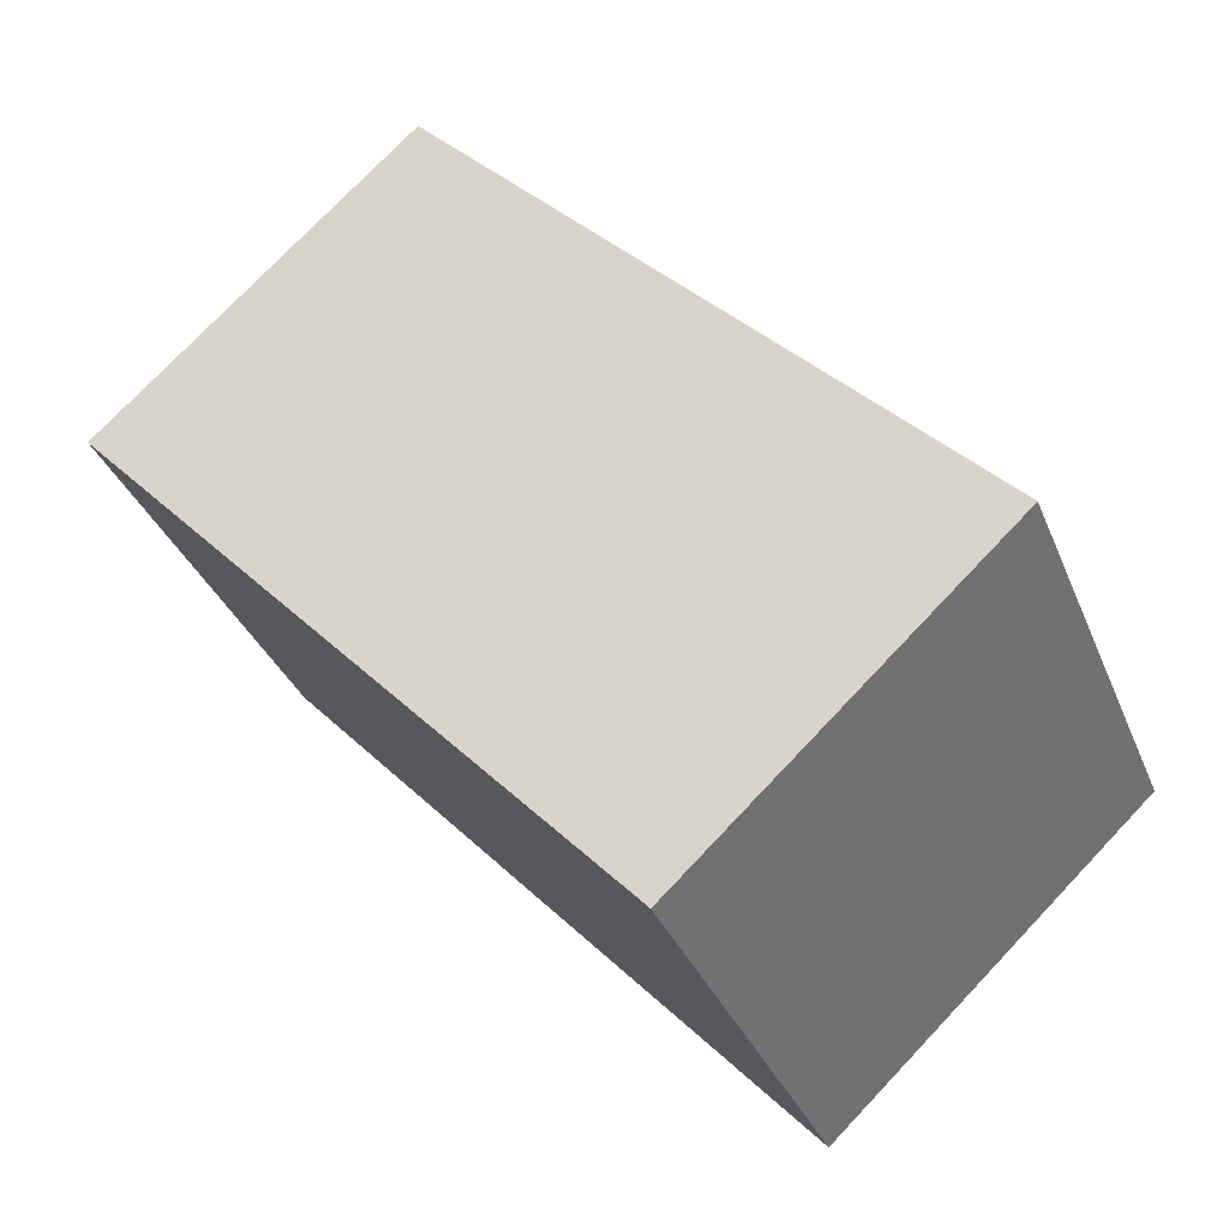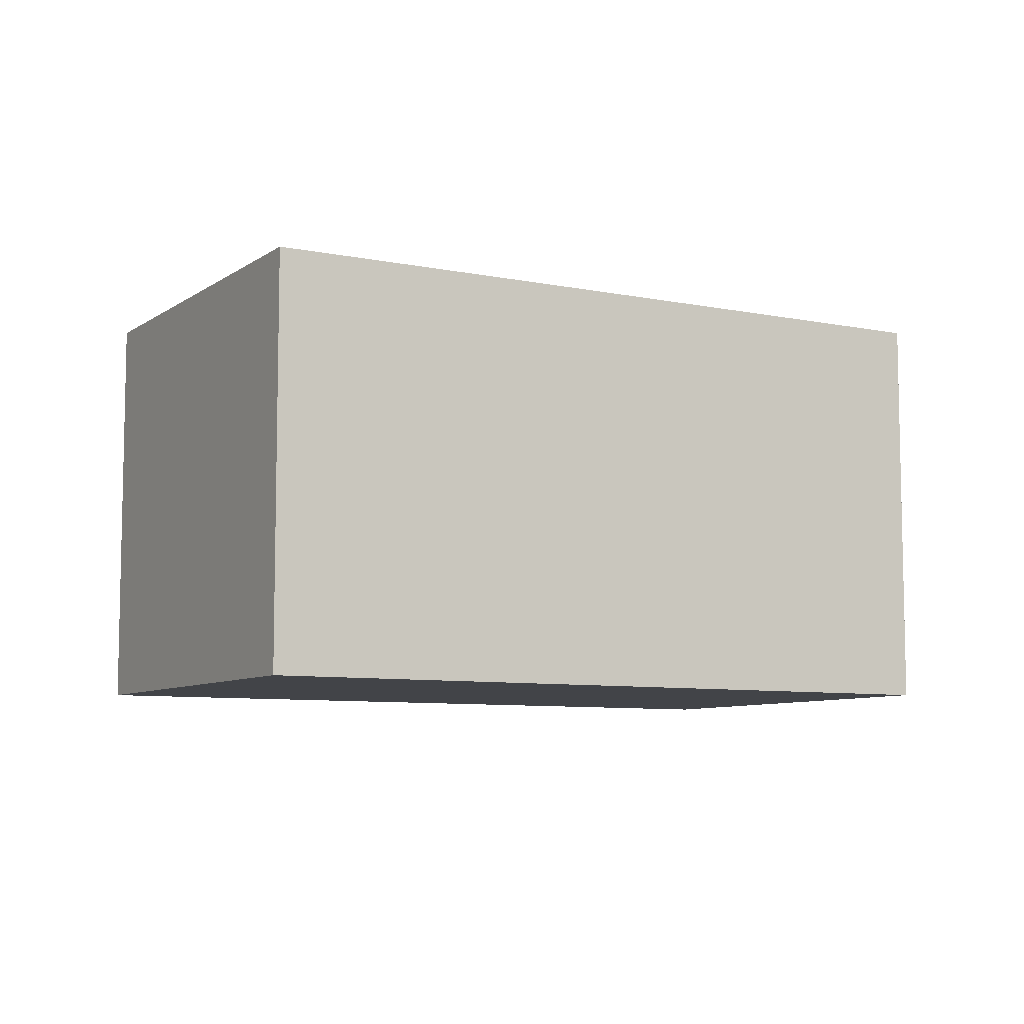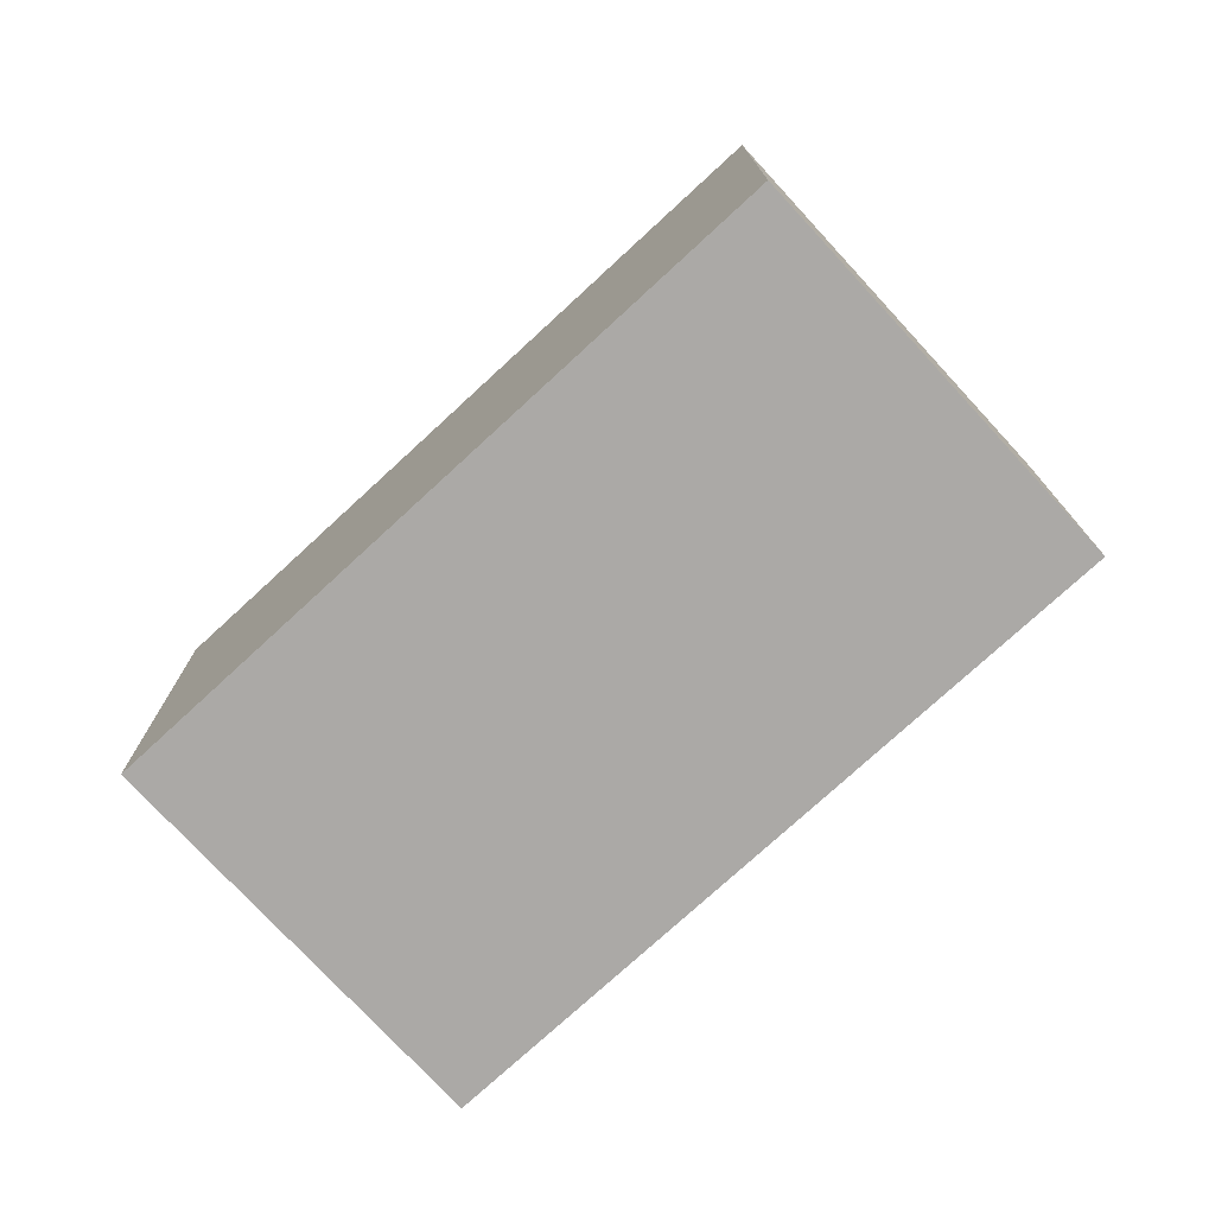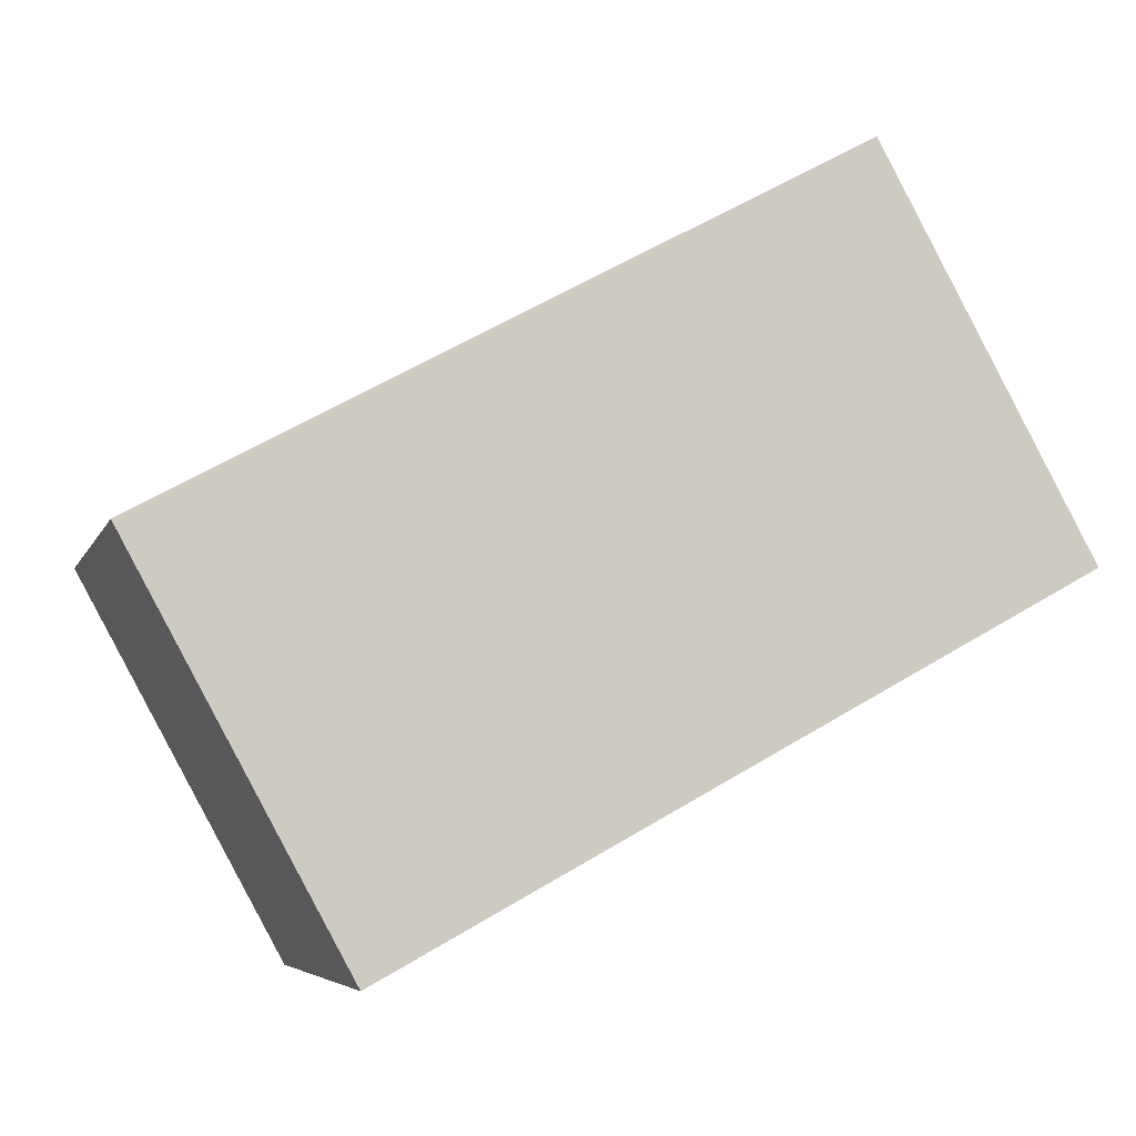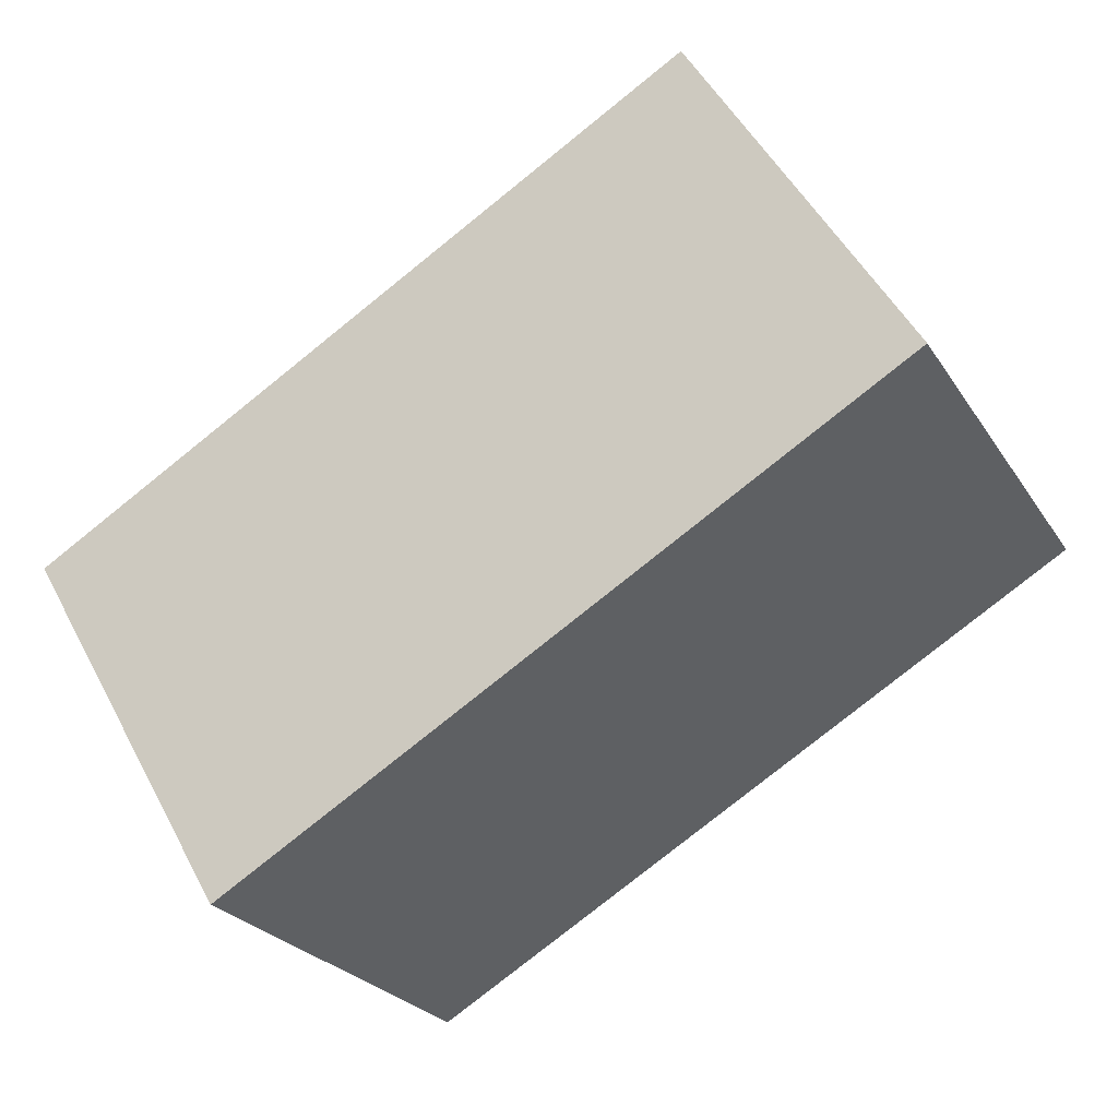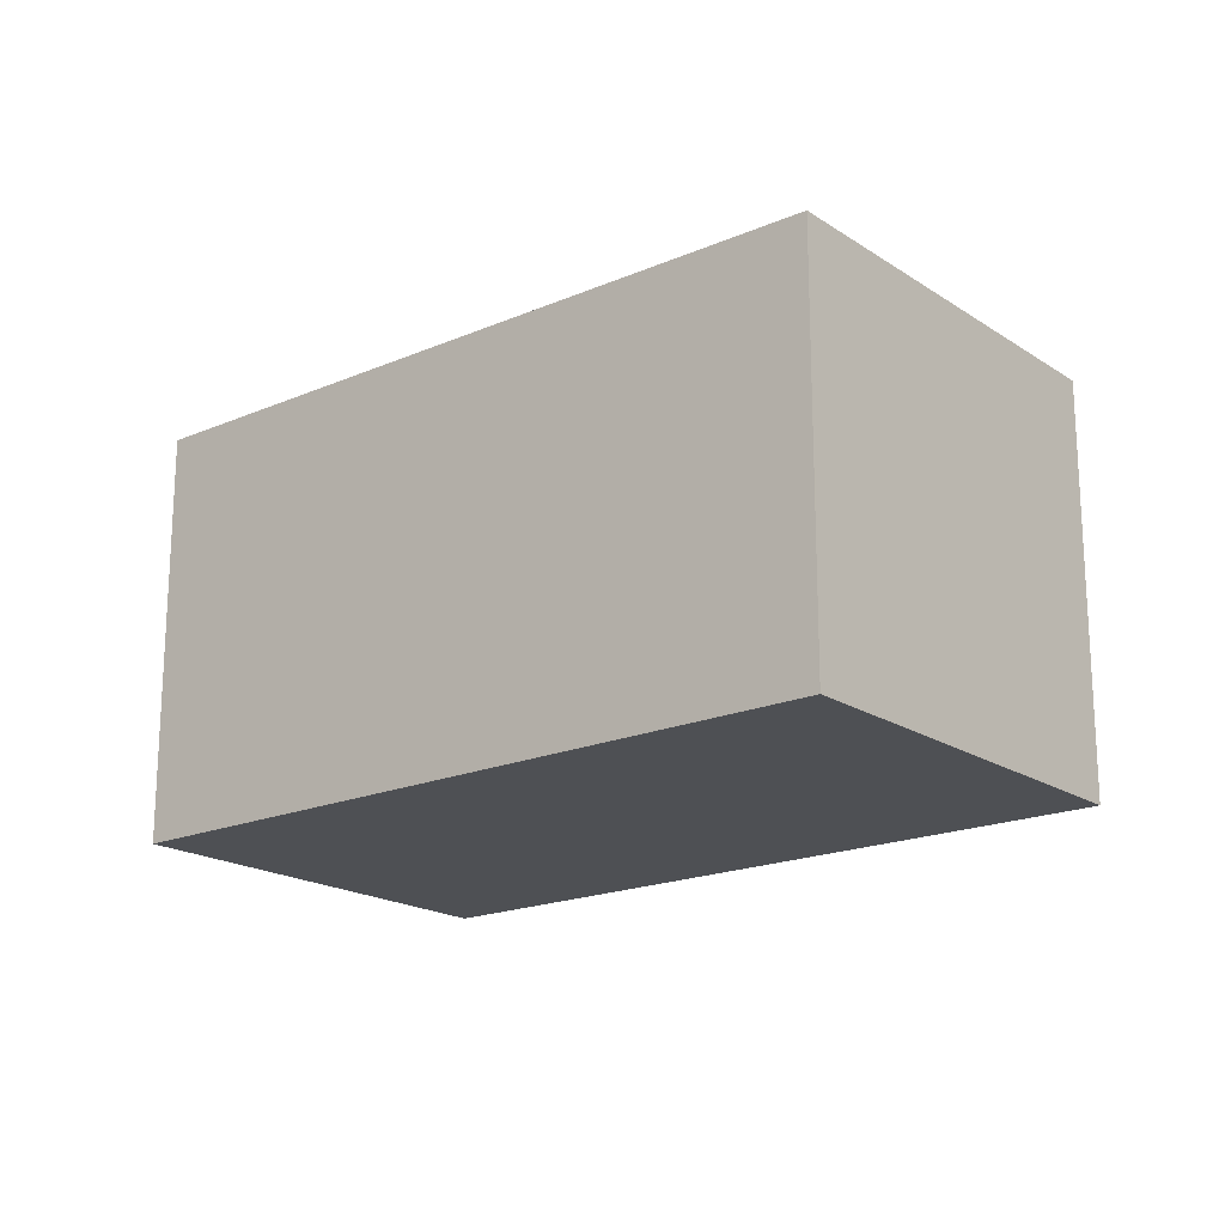
<metadata>
{"format":"obj","ext":"obj","renderer":"f3d","projection":"perspective","resolution":1024,"background":"white","views":[{"elev":75.8,"azim":-136.5,"up":"+Z"},{"elev":-7.8,"azim":-1.1,"up":"+Y"},{"elev":-75.5,"azim":-108.7,"up":"+Y"},{"elev":-5.8,"azim":165.0,"up":"+Z"},{"elev":51.0,"azim":152.7,"up":"+Z"},{"elev":-18.9,"azim":-112.2,"up":"+Y"}]}
</metadata>
<code>
v  0 1.76 1.078e-16
v  3.755 1.76 0.071
v  2.863 1.76 -1.563
v  0.892 1.76 1.634
v  3.755 -4.348e-18 0.071
v  2.863 9.571e-17 -1.563
v  0 0 0
v  0.892 -1.001e-16 1.634
g defaultobject
f 1 2 3
f 2 1 4
f 5 3 2
f 3 5 6
f 6 1 3
f 1 6 7
f 7 4 1
f 4 7 8
f 8 2 4
f 2 8 5
f 5 7 6
f 7 5 8

</code>
